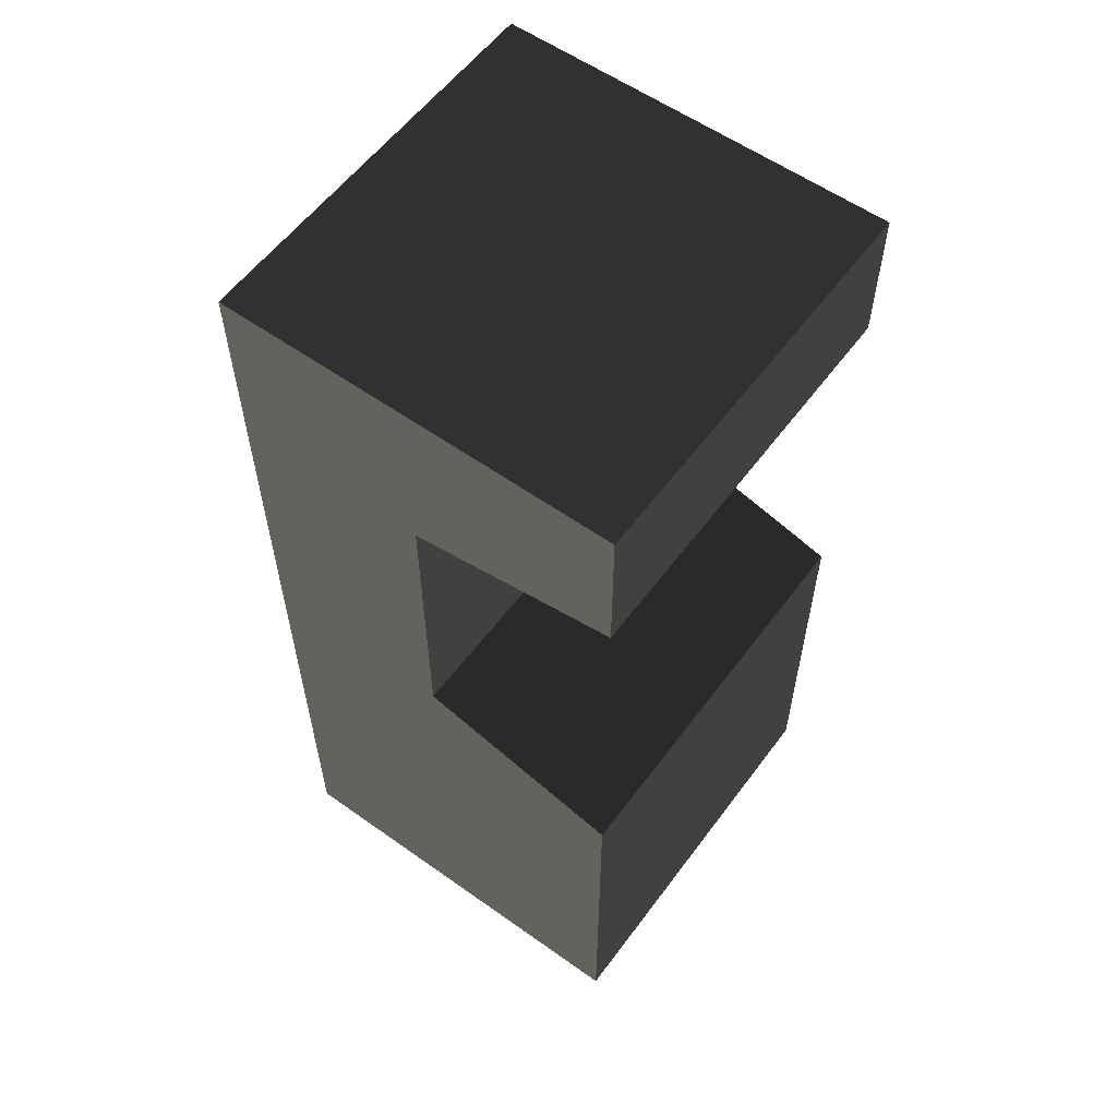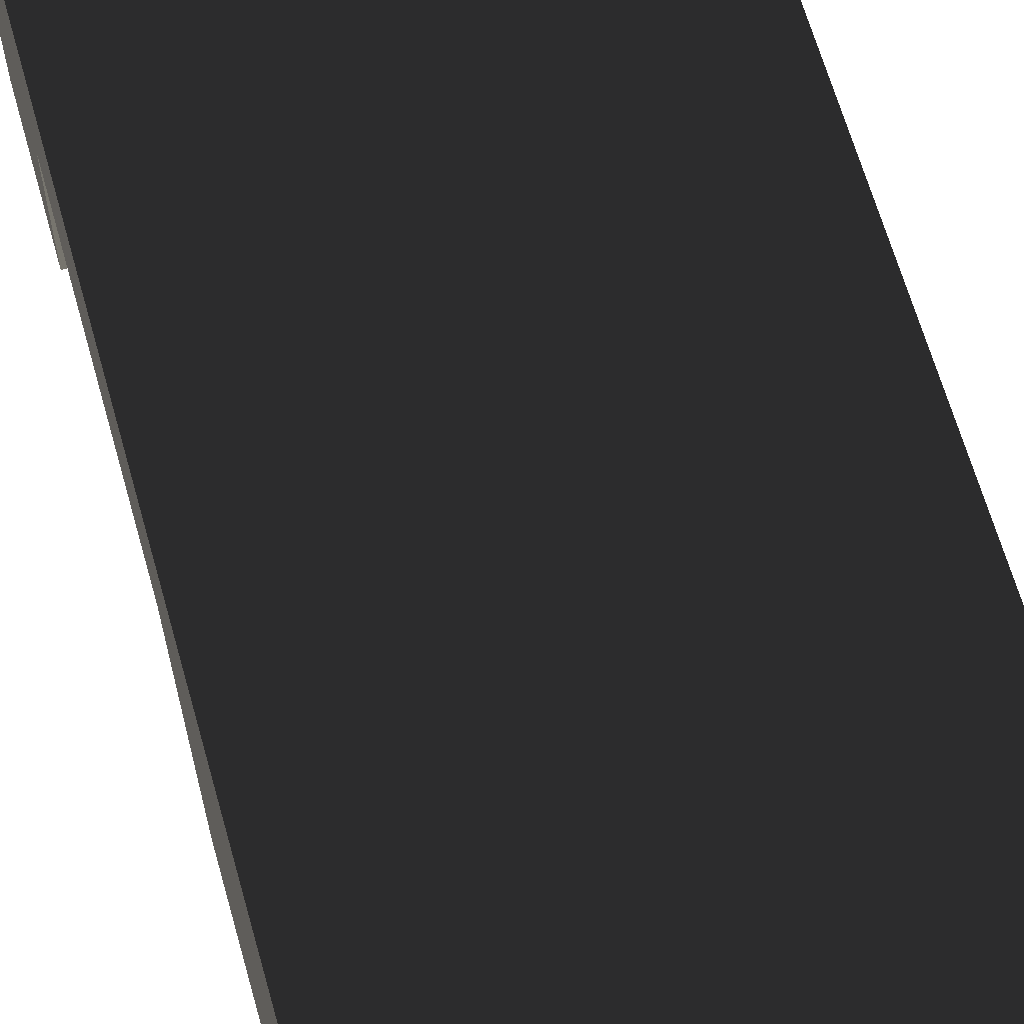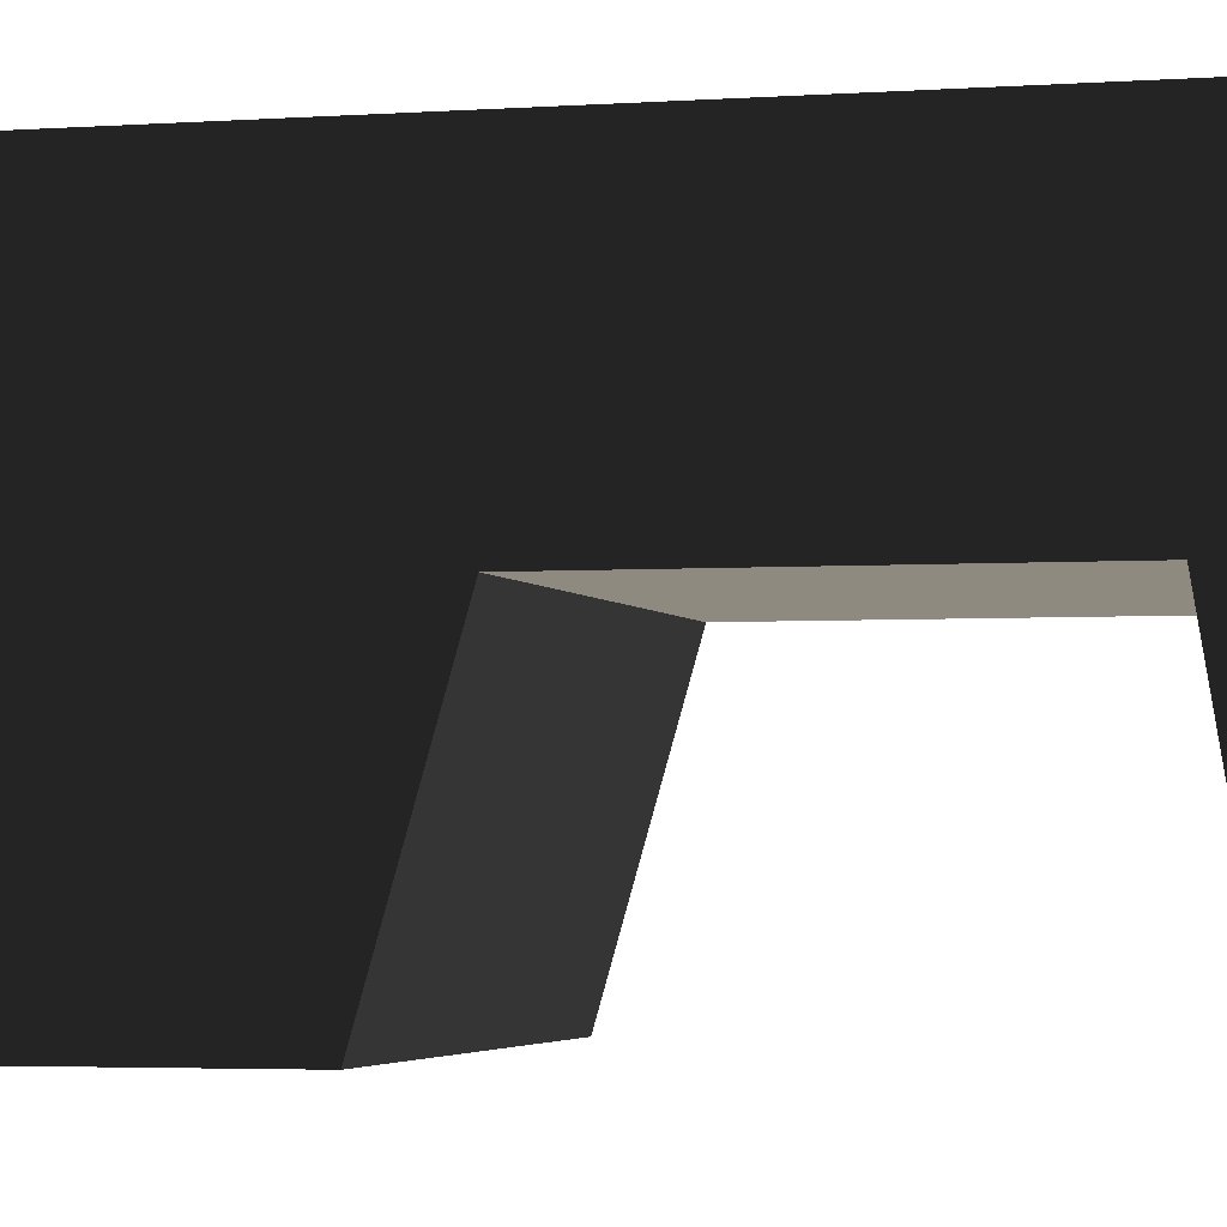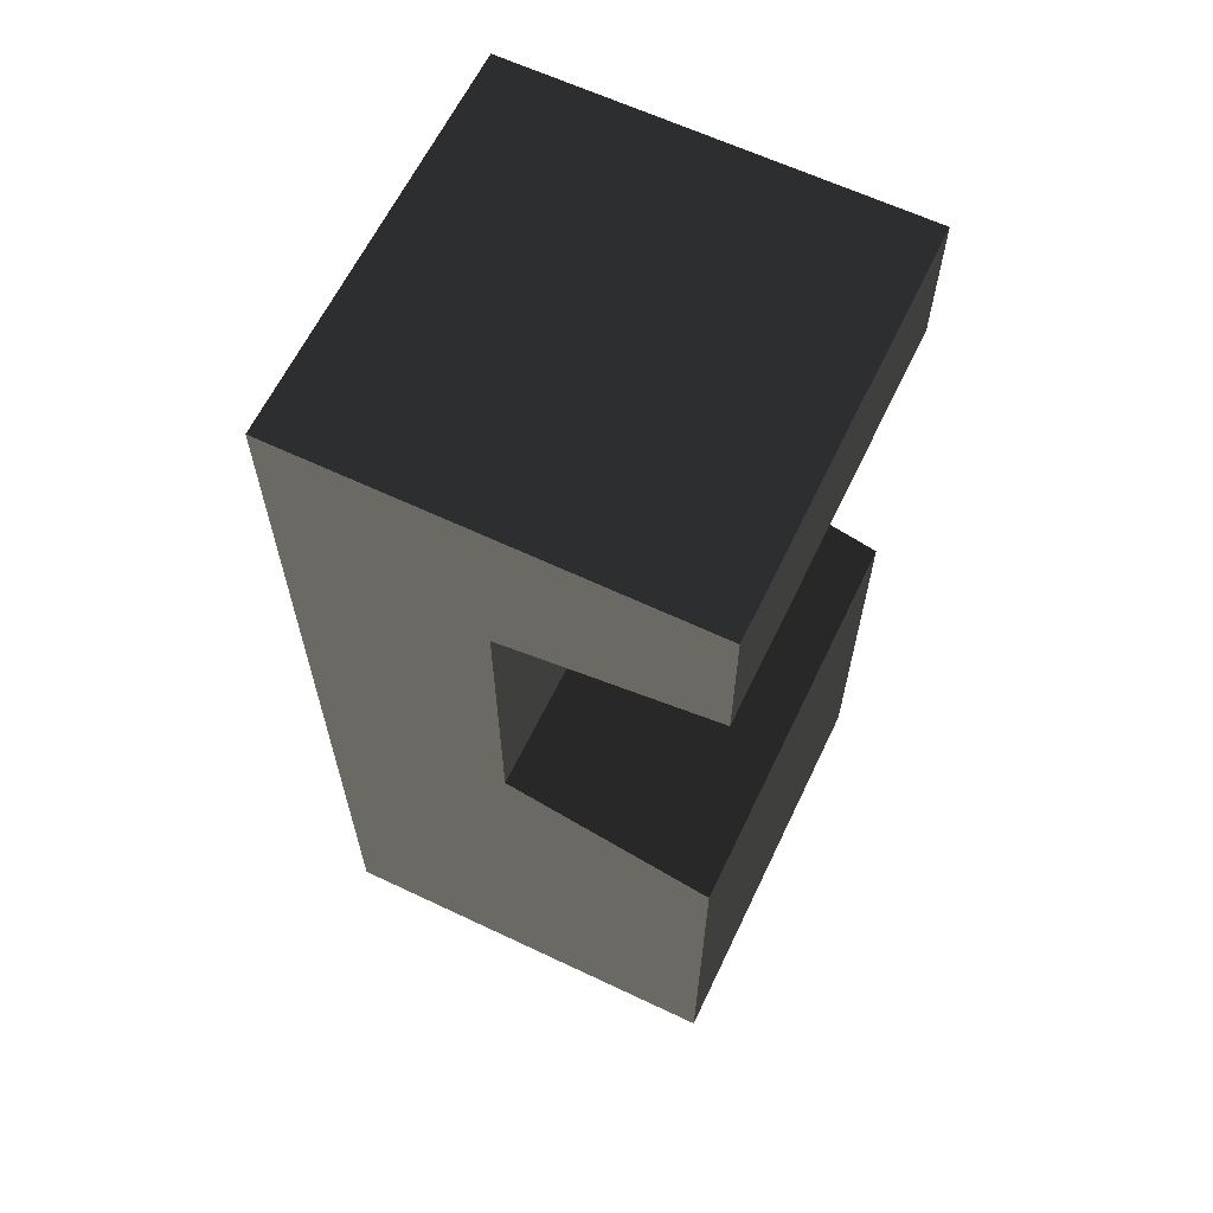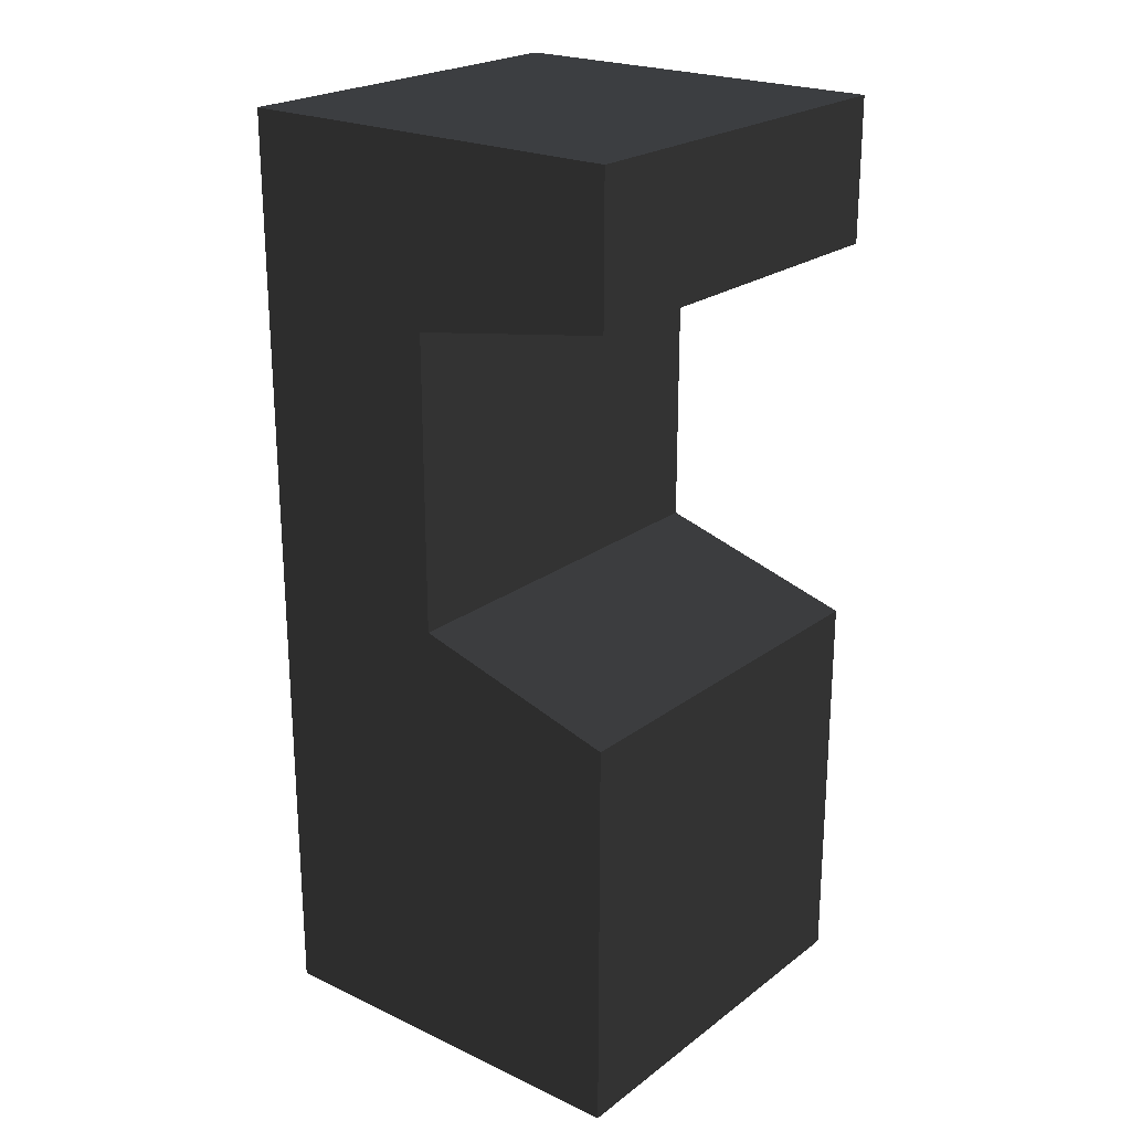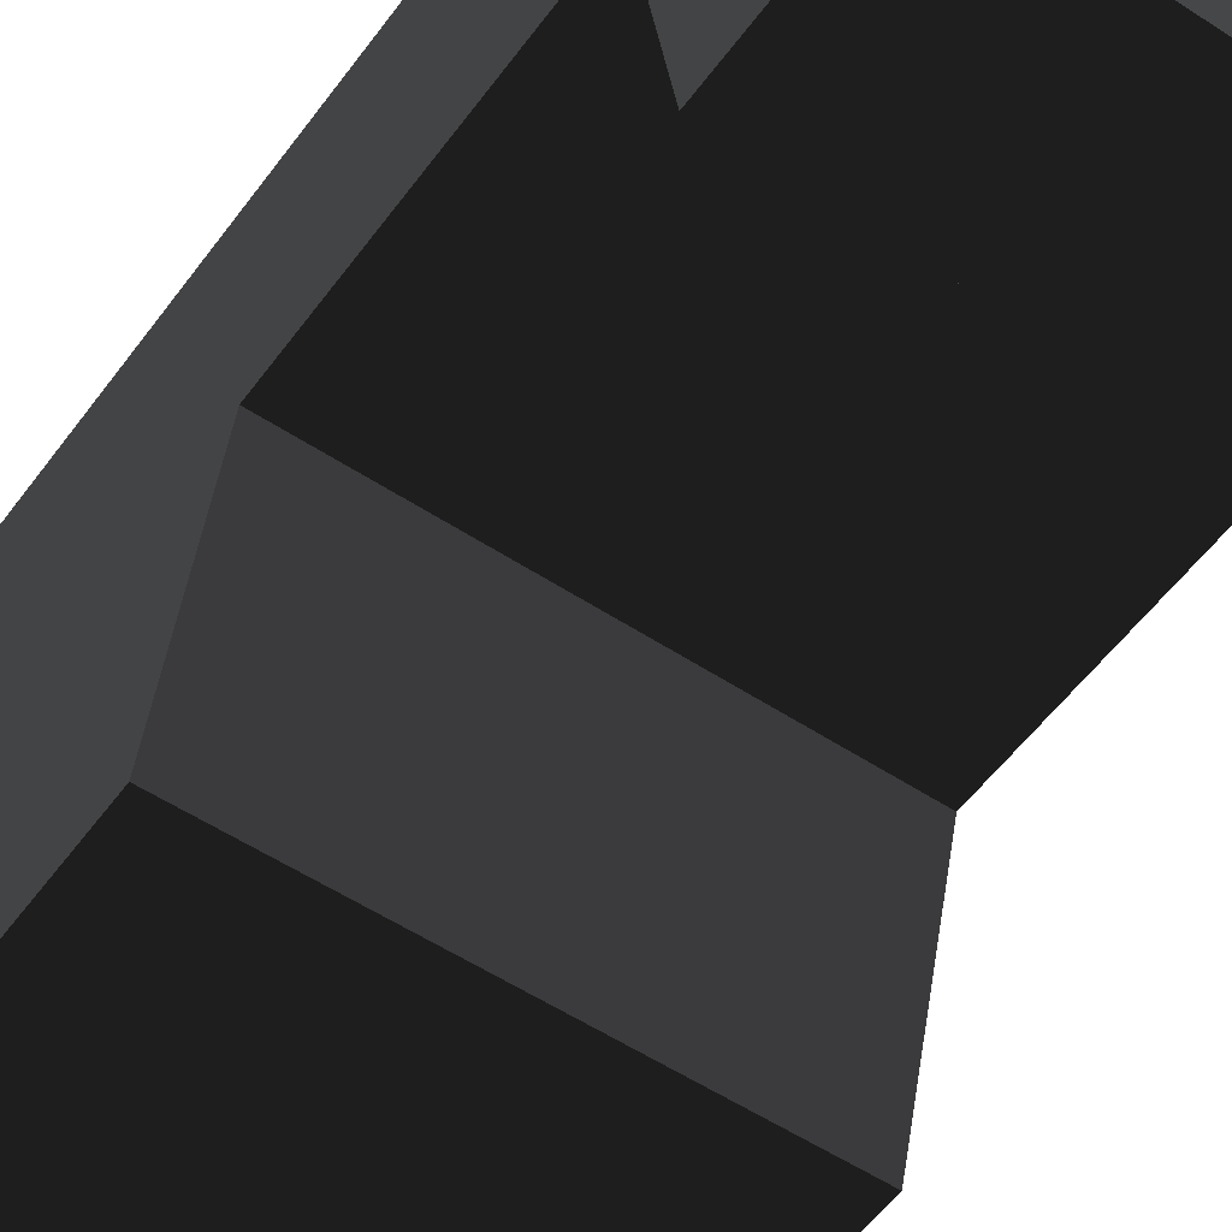
<metadata>
{"format":"obj","ext":"obj","renderer":"f3d","projection":"perspective","resolution":1024,"background":"white","views":[{"elev":58.0,"azim":-53.7,"up":"+Z"},{"elev":65.3,"azim":164.2,"up":"+Y"},{"elev":-3.2,"azim":-75.2,"up":"+Y"},{"elev":63.1,"azim":-64.4,"up":"+Z"},{"elev":22.8,"azim":-51.4,"up":"+Z"},{"elev":-53.6,"azim":-35.2,"up":"+Y"}]}
</metadata>
<code>
v 141.4 4.591 -3.592
v 141.4 -141.4 -45.57
v -141.4 -141.4 -45.57
v -141.4 4.591 -3.592
v -141.4 4.591 204.7
v 141.4 4.591 204.7
v 141.4 -141.4 229.4
v -141.4 -141.4 229.4
v -141.4 -141.4 -330
v 141.4 -141.4 -330
v 141.4 -141.4 330
v -141.4 -141.4 330
v -141.4 141.4 330
v -141.4 141.4 -330
v 141.4 141.4 -330
v 141.4 141.4 330
g group0
g group1
g group2
f 7 12 11
f 12 7 8
f 10 3 2
f 3 10 9
f 8 13 12
f 5 13 8
f 4 13 5
f 4 14 13
f 3 14 4
f 14 3 9
f 16 7 11
f 16 6 7
f 16 1 6
f 1 10 2
f 15 1 16
f 1 15 10
f 1 5 6
f 5 1 4
f 7 5 8
f 5 7 6
f 4 2 3
f 2 4 1
f 16 14 15
f 14 16 13
f 12 16 11
f 16 12 13
f 10 14 9
f 14 10 15

</code>
